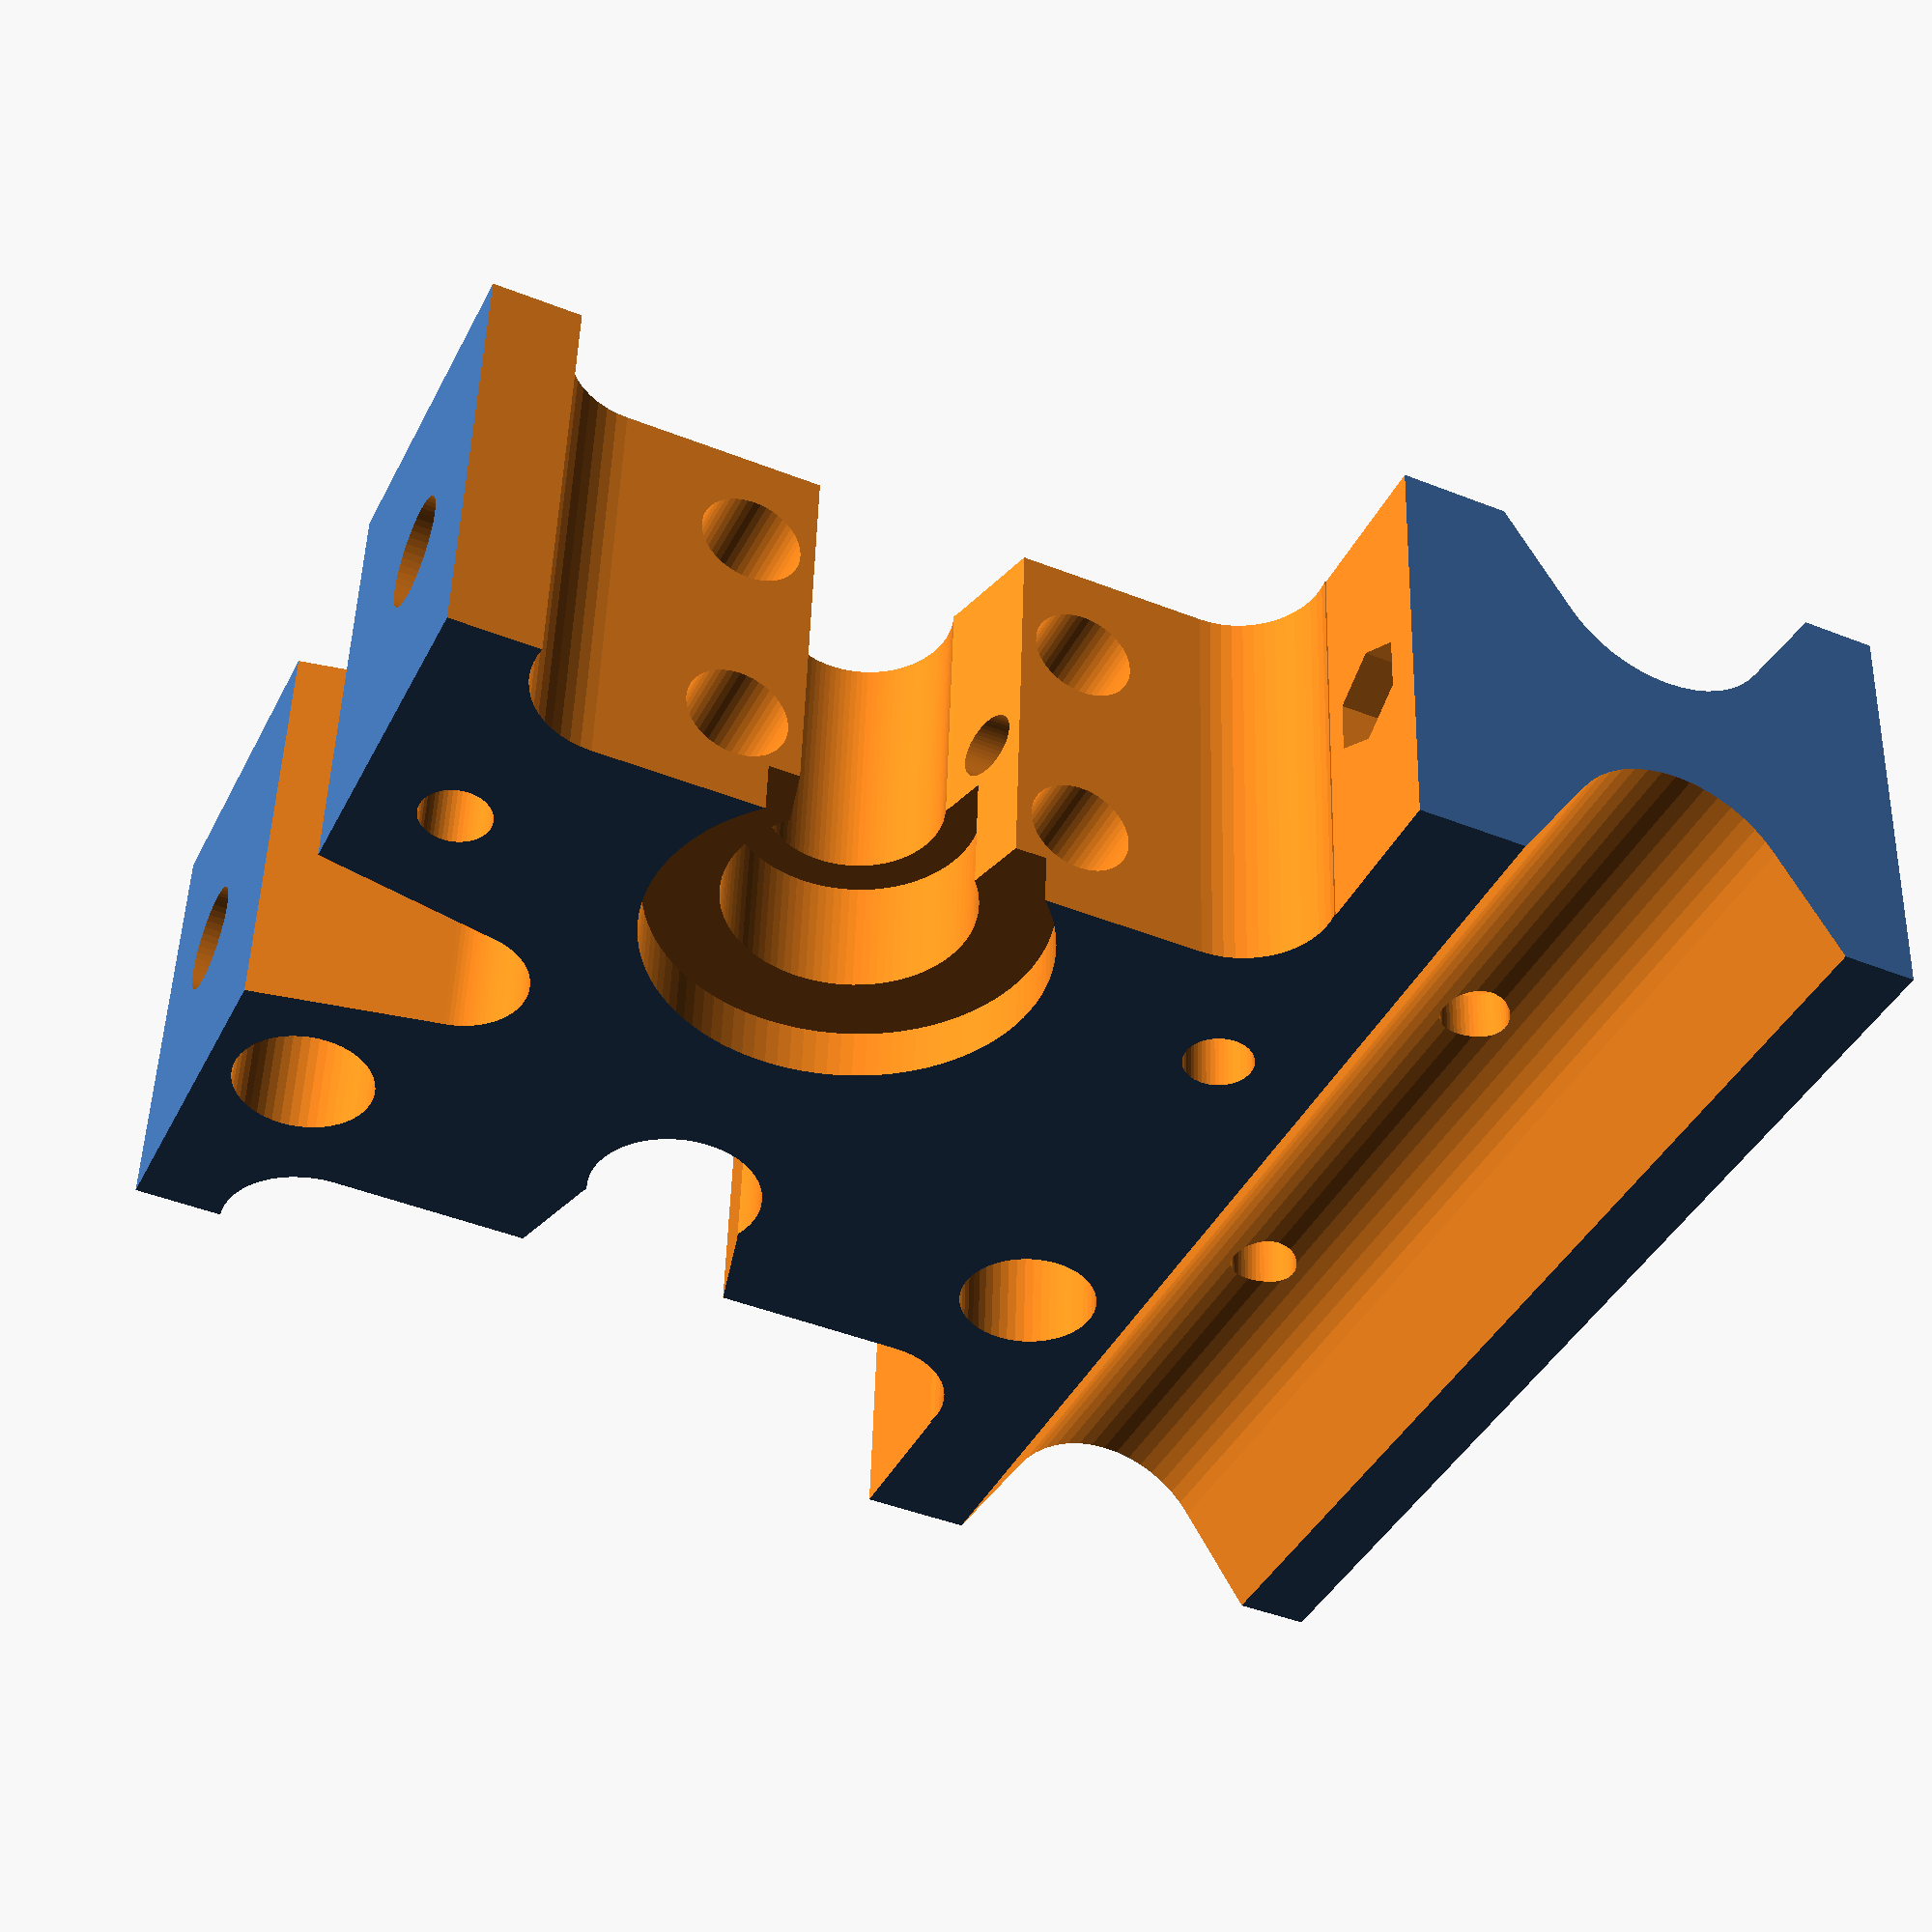
<openscad>
largeur=70;
ep=25;
hauteur=60;
r_filament=1.85;
r_m3=2;
ecrou_m3=3.2;
ecart_pignon=4+1.1;
ecart_605=7+1.5;

long_605=30;
ep_605=10;
r_m5=2.9;
r_ecrou_m5=4.6;
r_tube=3.1;

surep=3; //surépaisseur pour les supports 605 par rapport à la version initiale, pour les rendre plus solides
epde=20; //ajout en hauteur pour le bloc extrudeur afin de pouvoir sur monter sur les chariots inversés sur les Tobeca sur mesure

module double_extrudeur(){
	difference(){
	union(){
		cube([largeur,hauteur,ep]);
		translate([0,-epde,0]){cube([largeur,epde,ep]);}
	}

		//trous généraux pour passage filament
		translate([17.7,-50,ep/2]){rotate([-90,0,0])cylinder(r=r_filament, h=150, $fn=50);}
		translate([52.3,-50,ep/2]){rotate([-90,0,0])cylinder(r=r_filament, h=150, $fn=50);}
		

		//lamage pour supporter les tubes en teflon
		translate([17.7,hauteur+5,ep/2]){rotate([90,0,0])cylinder(r=r_tube, h=10, $fn=50);}
		translate([52.3,hauteur+5,ep/2]){rotate([90,0,0])cylinder(r=r_tube, h=10, $fn=50);}
		translate([17.7,hauteur-4.99,ep/2]){rotate([90,0,0])cylinder(r1=r_tube, r2=r_filament, h=4, $fn=100);}
		translate([52.3,hauteur-4.99,ep/2]){rotate([90,0,0])cylinder(r1=r_tube, r2=r_filament,h=4, $fn=100);}

		//trous de fixation sur plaque alu
		translate([5,-50,ep/2]){rotate([-90,0,0])cylinder(r=r_m3, h=100, $fn=50);}
		translate([largeur-5,-50,ep/2]){rotate([-90,0,0])cylinder(r=r_m3, h=100, $fn=50);}
		translate([5,10-4,ep/2]){rotate([-90,30,0])cylinder(r=ecrou_m3, h=5, $fn=6);}
		translate([largeur-5,10-4,ep/2]){rotate([-90,30,0])cylinder(r=ecrou_m3, h=5, $fn=6);}

		//trous pour fixation des moteurs gauche
		translate([17.7+ecart_pignon,10,-5]){cylinder(r=r_m3, h=ep+10, $fn=50);}
		translate([17.7+ecart_pignon,10+44.55,-5]){cylinder(r=r_m3, h=ep+10, $fn=50);}

		translate([17.7+ecart_pignon,10,ep-9]){cylinder(r=4, h=10, $fn=50);}
		translate([17.7+ecart_pignon,10+44.55,ep-9]){cylinder(r=4, h=10, $fn=50);}

		//trous pour fixation des moteurs droite
		translate([52.3-ecart_pignon,10,-5]){cylinder(r=r_m3, h=ep+10, $fn=50);}
		translate([52.3-ecart_pignon,10+44.55,-5]){cylinder(r=r_m3, h=ep+10, $fn=50);}

		translate([52.3-ecart_pignon,10,-0.1]){cylinder(r=4, h=9, $fn=50);}
		translate([52.3-ecart_pignon,10+44.55,-0.1]){cylinder(r=4, h=9, $fn=50);}

		//extrusions pour encastrement bloc moteur et pignon gauche
		translate([52.3-ecart_pignon,10+44.55/2,-5]){cylinder(r=5, h=ep+10, $fn=100);}
		translate([52.3-ecart_pignon,10+44.55/2,ep-3]){cylinder(r=11.2, h=ep, $fn=100);}
		translate([52.3-ecart_pignon,10+44.55/2,ep-10]){cylinder(r=7, h=ep, $fn=100);}

		//extrusions pour encastrement bloc moteur et pignon droite
		translate([17.7+ecart_pignon,10+44.55/2,-5]){cylinder(r=5, h=ep+10, $fn=100);}
		translate([17.7+ecart_pignon,10+44.55/2,-0.01]){cylinder(r=7, h=9, $fn=100);}
		translate([17.7+ecart_pignon,10+44.55/2,8.98]){cylinder(r1=7, r2=5, h=1, $fn=100);}
		translate([17.7+ecart_pignon,10+44.55/2,-0.01]){cylinder(r=11.2, h=3, $fn=100);}
		translate([17.7+ecart_pignon,10+44.55/2,2.98]){cylinder(r1=11.2, r2=7, h=2, $fn=100);}
		
		
		//trous pour roulements 605ZZ
		hull(){
			translate([17.7-ecart_605,10+44.55/2,-5]){cylinder(r=7.5, h=ep+10, $fn=100);}
			translate([17.7-ecart_605+10,10+44.55/2,-5]){cylinder(r=5, h=ep+10, $fn=100);}
		}

		hull(){
			translate([52.3+ecart_605,10+44.55/2,-5]){cylinder(r=7.5, h=ep+10, $fn=100);}
			translate([52.3+ecart_605-10,10+44.55/2,-5]){cylinder(r=5, h=ep+10, $fn=100);}
		}
		
		

		//extrusions pour libérer les roulements
		translate([-5,10,-5]){cube([17.7-ecart_605+5,hauteur,ep+10]);}
		translate([52.3+ecart_605,10,-5]){cube([17.7-ecart_605+5,hauteur,ep+10]);}

		//extrusion haute pour alléger la pièce
		hull(){
			translate([largeur/2,hauteur/2+20,-5]){cylinder(r=4, h=ep+10, $fn=100);}
			translate([largeur/2,hauteur+20,-5]){cylinder(r=10, h=ep+10, $fn=100);}
		}


		//extrusions pour bloquer les têtes
		translate([17.7,-epde-5,ep/2]){rotate([-90,0,0])cylinder(r=5, h=12, $fn=100);}
		translate([17.7,-epde-5,ep/2]){rotate([-90,0,0])cylinder(r=8.5, h=9, $fn=100);}
		translate([52.3,-epde-5,ep/2]){rotate([-90,0,0])cylinder(r=5, h=12, $fn=100);}
		translate([52.3,-epde-5,ep/2]){rotate([-90,0,0])cylinder(r=8.5, h=9, $fn=100);}

		//trous traversants pour serrer les ressorts
		translate([-5,10+44.55/2-15+5,6]){rotate([0,90,0])cylinder(r=r_m5, h=100, $fn=50);}
		//translate([-5,10+44.55/2-15+5,6]){rotate([0,90,0])cylinder(r=r_m5+0.5, h=44, $fn=50);}
		

		translate([-5,10+44.55/2-15+5,ep-6]){rotate([0,90,0])cylinder(r=r_m5, h=100, $fn=50);}
		//translate([31,10+44.55/2-15+5,ep-6]){rotate([0,90,0])cylinder(r=r_m5+0.5, h=100, $fn=50);}
		

		translate([-5,10+44.55/2-15+long_605-5,6]){rotate([0,90,0])cylinder(r=r_m5, h=100, $fn=50);}
		//translate([-5,10+44.55/2-15+long_605-5,6]){rotate([0,90,0])cylinder(r=r_m5+0.5, h=40, $fn=50);}
		

		translate([-5,10+44.55/2-15+long_605-5,ep-6]){rotate([0,90,0])cylinder(r=r_m5, h=100, $fn=50);}
		//translate([31,10+44.55/2-15+long_605-5,ep-6]){rotate([0,90,0])cylinder(r=r_m5+0.5, h=100, $fn=50);}

		//extrusions pour alléger les côtés de la pièce
		hull(){
			translate([10,15,-5]){cylinder(r=5, h=ep+10, $fn=50);}
			translate([10,hauteur-10,-5]){cylinder(r=5, h=ep+10, $fn=50);}
		}

		hull(){
			translate([largeur-10,15,-5]){cylinder(r=5, h=ep+10, $fn=50);}
			translate([largeur-10,hauteur-10,-5]){cylinder(r=5, h=ep+10, $fn=50);}
		}

		//rainures pour le passage de la courroie
		hull(){
		translate([-5,-epde+14,ep-2]){rotate([0,90,0])cylinder(r=7, h=100, $fn=50);}
		translate([-5,-epde+14,ep+7]){rotate([0,90,0])cylinder(r=12, h=100, $fn=50);}
		}

		hull(){
		translate([-5,-epde+14,-7]){rotate([0,90,0])cylinder(r=12, h=largeur/2-1.5, $fn=50);}
		translate([-5,-epde+14,2]){rotate([0,90,0])cylinder(r=7, h=largeur/2-1.5, $fn=50);}
		}

		hull(){
		translate([largeur/2+6.5,-epde+14,-7]){rotate([0,90,0])cylinder(r=12, h=100, $fn=50);}
		translate([largeur/2+6.5,-epde+14,2]){rotate([0,90,0])cylinder(r=7, h=100, $fn=50);}
		}

		//passage de vis pour tenir la courroie
		translate([largeur/2-13,-epde+14,-5]){cylinder(r=r_m3, h=100, $fn=50);}
		translate([largeur/2+13,-epde+14,-5]){cylinder(r=r_m3, h=100, $fn=50);}
		translate([largeur/2-13,-epde+14,0]){cylinder(r=ecrou_m3, h=13, $fn=6);}
		translate([largeur/2+13,-epde+14,0]){cylinder(r=ecrou_m3, h=13, $fn=6);}

		

	}
}

module support_605(){
	difference(){
		cube([ep,long_605,ep_605+1.8+surep]);

		//extrusion pour passage roulement
		//translate([ep/2-3,-8,-5]){cube([6,16,10+10]);}
		translate([ep/2-3,long_605/2,ep_605+surep]){rotate([0,90,0])cylinder(r=10, h=6, $fn=100);}

		//passage d'axe
		hull(){
			translate([-5,15,ep_605+surep]){rotate([0,90,0])cylinder(r=2.5, h=ep+10, $fn=50);}
			translate([-5,15,ep_605+5+surep]){rotate([0,90,0])cylinder(r=2.5, h=ep+10, $fn=50);}
		}
		

		//extrusion pour libérer un peu le bloc
		//translate([-5,long_605/2+6,ep_605-3+surep]){cube([ep+10,20,5]);}
		//translate([-5,-5,ep_605-3+surep]){cube([ep+10,5+long_605/2-6,5]);}

		//extrusion pour enlever un peu de largeur à la partie montante
		translate([-0.1,0,ep_605-3+surep]){cube([1.1,30,5]);}
		translate([ep-1,0,ep_605-3+surep]){cube([10,30,5]);}

		//trous pour serrage
		translate([6,5,-5]){cylinder(r=2.7, h=ep+10, $fn=50);}
		translate([ep-6,long_605-5,-5]){cylinder(r=2.7, h=ep+10, $fn=50);}

		//trous libres pour support_605g
		hull(){
			translate([ep-6,5,-5]){cylinder(r=6, h=ep+10, $fn=50);}
			translate([ep-6+5,5,-5]){cylinder(r=6, h=ep+10, $fn=50);}
			translate([ep-6,0,-5]){cylinder(r=6, h=ep+10, $fn=50);}
		}

		hull(){
			translate([6,long_605-5,-5]){cylinder(r=6, h=ep+10, $fn=50);}
			translate([6-5,long_605-5,-5]){cylinder(r=6, h=ep+10, $fn=50);}
			translate([6,long_605,-5]){cylinder(r=6, h=ep+10, $fn=50);}
		}

		

		//rognage sur les bords pour ne pas frotter sur les blocs moteurs
		translate([-1,-5,-5]){cube([2,long_605+10,ep_605+10]);}
		translate([ep-1,-5,-5]){cube([2,long_605+10,ep_605+10]);}

	}

}



double_extrudeur();
//translate([-surep,10+44.55/2-15,ep]){rotate([0,90,0])support_605();}
//translate([largeur+surep,10+44.55/2-15,0]){rotate([0,-90,0])support_605();}

//translate([100,0,0]){support_605();}
//support_605();

</openscad>
<views>
elev=310.8 azim=294.8 roll=1.6 proj=p view=solid
</views>
